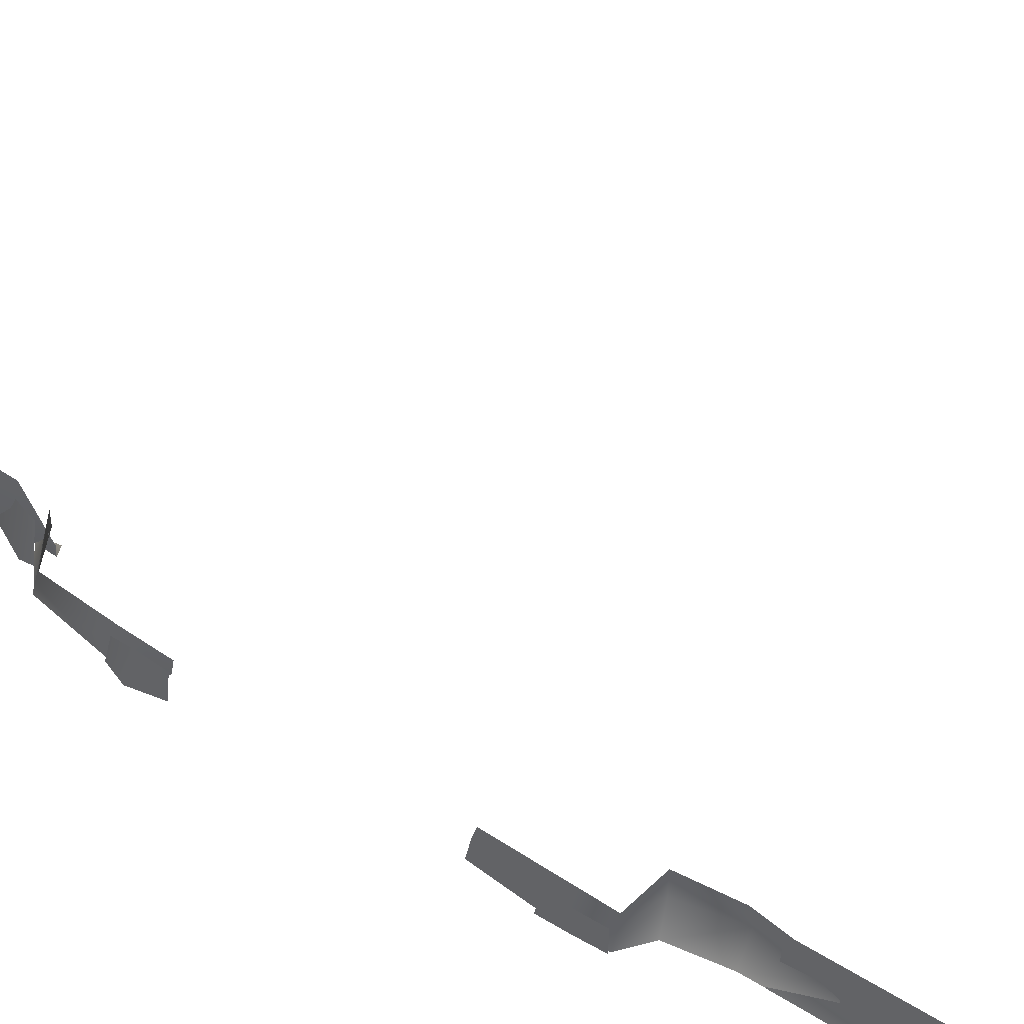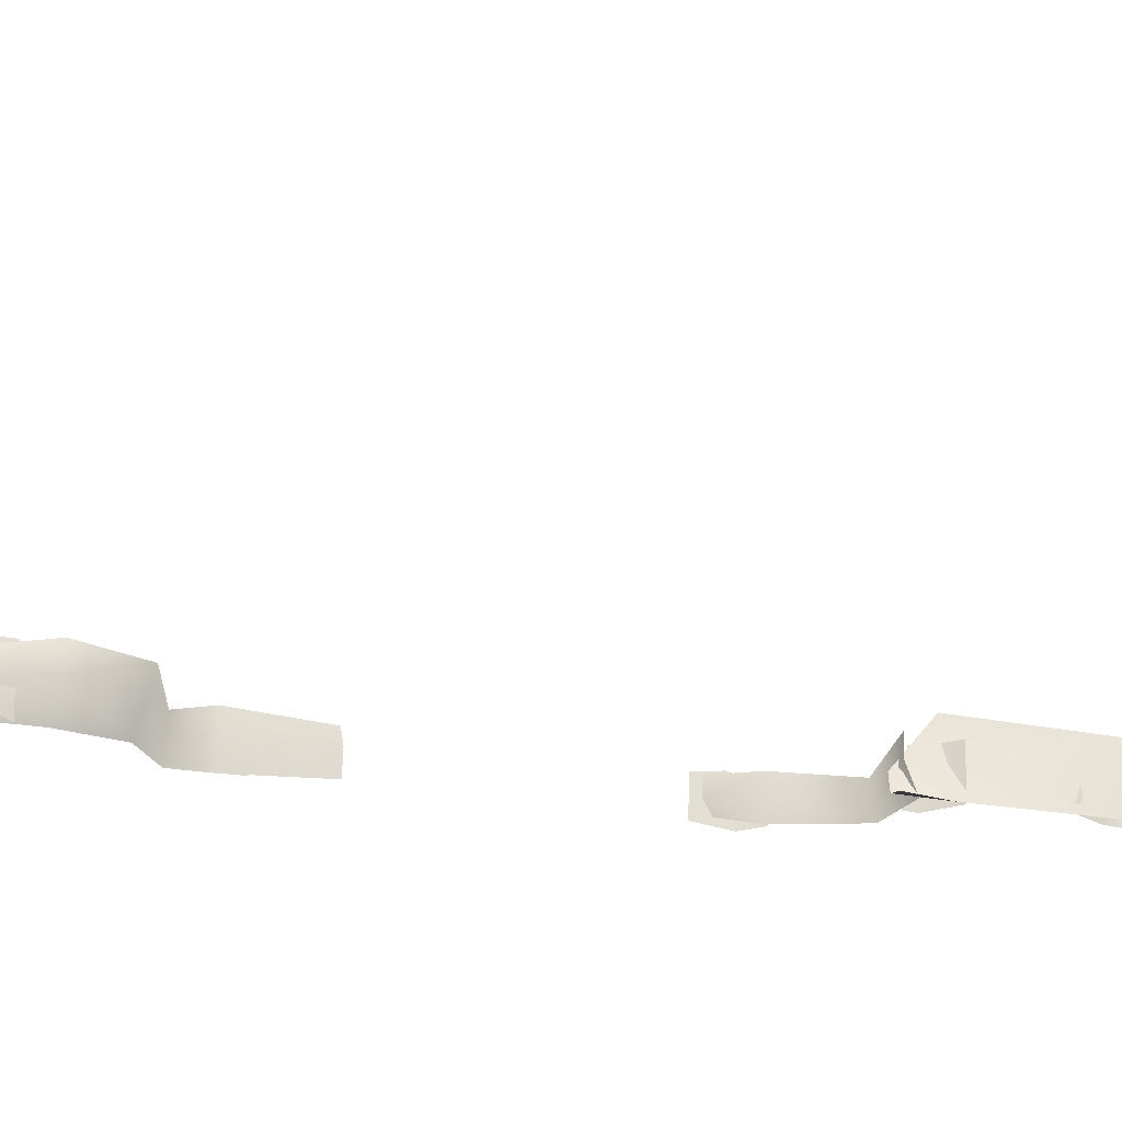
<metadata>
{"format":"obj","ext":"obj","renderer":"f3d","projection":"perspective","resolution":1024,"background":"white","views":[{"elev":61.3,"azim":123.0,"up":"+Y"},{"elev":-36.0,"azim":-99.3,"up":"+Y"}]}
</metadata>
<code>
g E3_detailBush01_geo
v -276 -9.872e-05 -36.94
v -276.1 1.082 -37.08
v -276.1 0.7269 -37.02
v -275.8 -9.872e-05 -32.07
v -276 -9.872e-05 -36.09
v -276.1 0.2828 -36.09
v -276.1 0.9362 -36.09
v -275.8 -9.872e-05 -35.06
v -275.9 0.3747 -35.06
v -276.1 1.028 -35.06
v -276 0.2664 -32.09
v -276.1 0.9482 -32.08
v -279 -9.872e-05 -40.12
v -279 0.8472 -40.06
v -278.1 -9.872e-05 -40.05
v -278.1 0.9206 -39.93
v -278.6 0.9129 -40.03
v -278.6 -9.872e-05 -40.24
v -277 -0.04132 -40.18
v -277 1.036 -39.6
v -283.4 -0.162 -39.59
v -283.4 1.018 -39.44
v -283.4 0.4589 -39.52
v -277 0.7671 -39.76
v -278 1.053 -39.56
v -278.1 0.4371 -39.78
v -278.2 -9.994e-05 -40.04
v -275.2 -0.0161 -30.34
v -275.4 0.6289 -30.32
v -275.8 -9.872e-05 -31.68
v -275.8 -9.872e-05 -33
v -276.1 0.7494 -32.77
v -275.4 0.369 -30.34
v -276.1 0.4926 -32.85
v -276.2 0.4495 -31.64
v -276.2 0.7614 -30.53
v -276 0.4532 -30.63
v -275.6 -9.872e-05 -30.74
v -276.2 0.9794 -31.57
v -275.2 0.01137 -30.34
v -275.3 0.4435 -30.28
v -275.1 0.03481 -29.36
v -275.3 0.4564 -29.39
v -275.3 0.4337 -29.83
v -275.1 0.02774 -29.86
v -276 -9.872e-05 -13.73
v -276.1 0.7154 -13.73
v -276.1 -9.872e-05 -12.87
v -276.1 0.7281 -12.9
v -276.1 0.7179 -13.14
v -276 -9.872e-05 -13.18
v -275.9 -9.872e-05 -17.01
v -275.9 0.5714 -16.96
v -275.9 -9.872e-05 -16.04
v -276 0.5803 -16.06
v -276 0.5433 -16.44
v -275.8 -9.872e-05 -16.46
v -276.1 0.9189 -39.61
v -277.3 0.8141 -39.68
v -277.3 0.4103 -39.89
v -277.3 -9.994e-05 -40.1
v -276.5 0.917 -39.8
v -276.5 0.5153 -39.84
v -276.3 -9.994e-05 -40.28
v -276.1 0.5011 -39.55
v -275.9 -9.872e-05 -39.66
v -275.8 -9.872e-05 -39.27
v -276 0.9304 -39.34
v -275.9 -9.903e-05 -38.43
v -276 0.6192 -38.43
v -276 0.7939 -38.78
v -275.7 -9.872e-05 -38.78
v -275.8 -9.872e-05 -36.07
v -276 0.9524 -36.14
v -275.9 0.4851 -36.08
v -275.9 -9.872e-05 -38.21
v -275.9 0.531 -38.18
v -276.1 1.139 -38.24
v -275.9 -9.872e-05 -19.09
v -276.2 0.9524 -19.17
v -276.1 0.4851 -19.1
v -276 -9.872e-05 -21.33
v -276 0.531 -21.46
v -276.1 1.139 -21.53
v -276.1 -0.01217 -22.03
v -275.9 0.07085 -22.09
v -275.9 0.3678 -22.11
v -277.4 0.004251 -12.87
v -277.5 1.037 -13.11
v -281.8 0.004251 -12.62
v -281.8 1.045 -12.96
v -281.7 0.3843 -12.77
v -277.4 0.5073 -12.96
v -278.7 1.037 -12.91
v -278.7 0.5073 -12.79
v -278.7 0.004251 -12.72
v -280.4 1.037 -13.07
v -280.4 0.5073 -12.74
v -280.4 0.004251 -12.76
v -280.3 0.002858 -12.64
v -280.2 0.593 -12.78
v -279.3 0.02879 -12.6
v -279.3 0.6116 -12.76
v -279.7 0.5779 -12.75
v -279.7 -0.03135 -12.69
v -275.9 0.03239 -21.76
v -276.1 0.8355 -21.95
v -276.1 0.4565 -21.96
v -275.1 -9.872e-05 -23.4
v -275.2 0.2422 -23.37
v -275.4 0.5934 -23.43
v -275.2 -9.872e-05 -24.02
v -275.3 0.1394 -24.16
v -275.4 0.4326 -24.18
v -275.4 0.5794 -22.22
v -275.4 0.2573 -22.18
v -275.4 0.007222 -22.14
v -275.1 -0.003135 -24.28
v -275.2 0.6232 -24.28
v -275.1 0.002656 -23.36
v -275.2 0.5065 -23.4
v -275.2 0.6721 -23.86
v -275 -0.02275 -23.71
v -275.7 -9.872e-05 -21.91
v -275.9 0.7696 -21.86
v -275.9 -9.872e-05 -21.21
v -276.1 0.7786 -21.23
v -275.9 0.7416 -21.69
v -275.7 -9.872e-05 -21.71
v -275.3 -9.872e-05 -28.32
v -275.5 0.6073 -28.37
v -275.4 0.353 -28.32
v -275.2 -9.872e-05 -29.73
v -275.3 0.3989 -29.71
v -275.4 0.7938 -29.75
v -277.2 -9.872e-05 -12.78
v -277.1 0.3239 -12.84
v -277.8 -9.872e-05 -12.65
v -277.9 0.2878 -12.7
v -277.5 0.3264 -12.74
v -277.5 -9.872e-05 -12.64
v -276.2 -9.872e-05 -14.83
v -276.2 1.12 -14.9
v -276.1 -9.872e-05 -19.16
v -276.1 1.125 -19.18
v -276 0.26 -19.15
v -276.1 0.3441 -14.81
v -276.2 1.12 -16.1
v -276 0.3441 -16.09
v -275.9 -9.872e-05 -16.08
v -276.2 1.12 -17.83
v -276 0.3441 -17.83
v -275.9 -9.872e-05 -17.83
v -277.8 -9.872e-05 -12.88
v -277.8 0.8218 -12.88
v -276 -9.872e-05 -15.54
v -276 1.12 -15.56
v -276 0.3441 -15.54
v -277.8 0.3441 -12.91
v -276.2 1.12 -13.84
v -276 0.3581 -13.86
v -275.9 -9.872e-05 -13.84
v -276.2 1.105 -12.91
v -276.1 0.3383 -12.89
v -276.1 -9.872e-05 -12.93
v -276.8 1.014 -12.88
v -276.4 0.332 -12.83
v -276.4 -9.872e-05 -12.82
v -276.2 1.12 -14.97
v -276 0.3441 -14.97
v -275.9 -9.872e-05 -14.97
v -275.9 0.04344 -19.96
v -275.9 1.087 -19.86
v -276 0.3048 -19.89
v -276 1.014 -19.54
v -275.8 0.3424 -19.57
v -275.8 -0.002866 -19.58
v -276 1.016 -18.6
v -276 0.3035 -18.6
v -276 -0.02551 -18.66
v -276 1.015 -19.07
v -275.8 0.323 -19.11
v -275.7 -0.007405 -19.11
v -283 -0.162 -39.77
v -283 0.4458 -39.68
v -283 1.009 -39.6
v -276 0.4532 -30.63
v -276.2 0.7614 -30.53
v -275.6 -9.872e-05 -30.74
v -276.1 0.5011 -39.55
v -275.9 -9.872e-05 -39.66
v -276.1 0.9189 -39.61
v -275.4 0.369 -30.34
v -275.2 -0.0161 -30.34
v -275.4 0.6289 -30.32
g E3_detailBush01_geo_0
f 6 8 5
f 9 8 6
f 10 9 6
f 11 9 10
f 12 11 10
f 17 13 14
f 18 13 17
f 15 18 17
f 15 17 16
f 185 23 22
f 186 185 22
f 26 185 186
f 25 26 186
f 24 26 25
f 20 24 25
f 185 21 23
f 184 21 185
f 26 184 185
f 27 184 26
f 24 27 26
f 19 27 24
f 35 37 38
f 30 35 38
f 34 35 30
f 31 34 30
f 35 36 37
f 39 36 35
f 34 39 35
f 32 39 34
f 187 33 28
f 29 33 187
f 188 29 187
f 187 28 189
f 44 40 41
f 45 40 44
f 42 45 44
f 42 44 43
f 50 46 47
f 51 46 50
f 48 51 50
f 48 50 49
f 56 52 53
f 57 52 56
f 54 57 56
f 54 56 55
f 63 60 59
f 62 63 59
f 65 63 62
f 58 65 62
f 71 67 68
f 72 67 71
f 69 72 71
f 69 71 70
f 77 75 73
f 76 77 73
f 190 77 76
f 191 190 76
f 77 74 75
f 78 74 77
f 190 78 77
f 192 78 190
f 83 81 79
f 82 83 79
f 86 83 82
f 85 86 82
f 83 80 81
f 84 80 83
f 86 84 83
f 87 84 86
f 104 105 102
f 100 105 104
f 101 100 104
f 103 104 102
f 116 108 106
f 117 116 106
f 110 116 117
f 109 110 117
f 113 110 109
f 112 113 109
f 116 107 108
f 115 107 116
f 110 115 116
f 111 115 110
f 113 111 110
f 114 111 113
f 122 118 119
f 123 118 122
f 120 123 122
f 120 122 121
f 128 124 125
f 129 124 128
f 126 129 128
f 126 128 127
f 134 132 130
f 133 134 130
f 193 134 133
f 194 193 133
f 134 131 132
f 135 131 134
f 193 135 134
f 195 135 193
f 140 136 137
f 141 136 140
f 138 141 140
f 138 140 139
f 152 146 145
f 151 152 145
f 149 152 151
f 148 149 151
f 147 149 148
f 143 147 148
f 152 144 146
f 153 144 152
f 149 153 152
f 150 153 149
f 147 150 149
f 142 150 147
f 164 165 162
f 168 165 164
f 167 168 164
f 159 168 167
f 166 159 167
f 155 159 166
f 168 159 154
f 174 177 172
f 176 177 174
f 175 176 174
f 182 176 175
f 181 182 175
f 179 182 181
f 178 179 181
f 175 174 173
f 182 177 176
f 183 177 182
f 179 183 182
f 180 183 179
f 99 92 90
f 98 92 99
f 95 98 99
f 94 98 95
f 89 94 95
f 6 3 2
f 1 3 6
f 5 1 6
f 6 7 10
f 2 7 6
f 4 9 11
f 8 9 4
f 63 64 61
f 66 64 63
f 65 66 63
f 60 63 61
f 161 164 162
f 160 164 161
f 170 160 161
f 169 160 170
f 157 169 170
f 170 171 156
f 162 171 170
f 161 162 170
f 164 166 167
f 163 166 164
f 160 163 164
f 158 170 156
f 157 170 158
f 98 91 92
f 97 91 98
f 94 97 98
f 95 88 93
f 96 88 95
f 99 96 95
f 93 89 95

</code>
